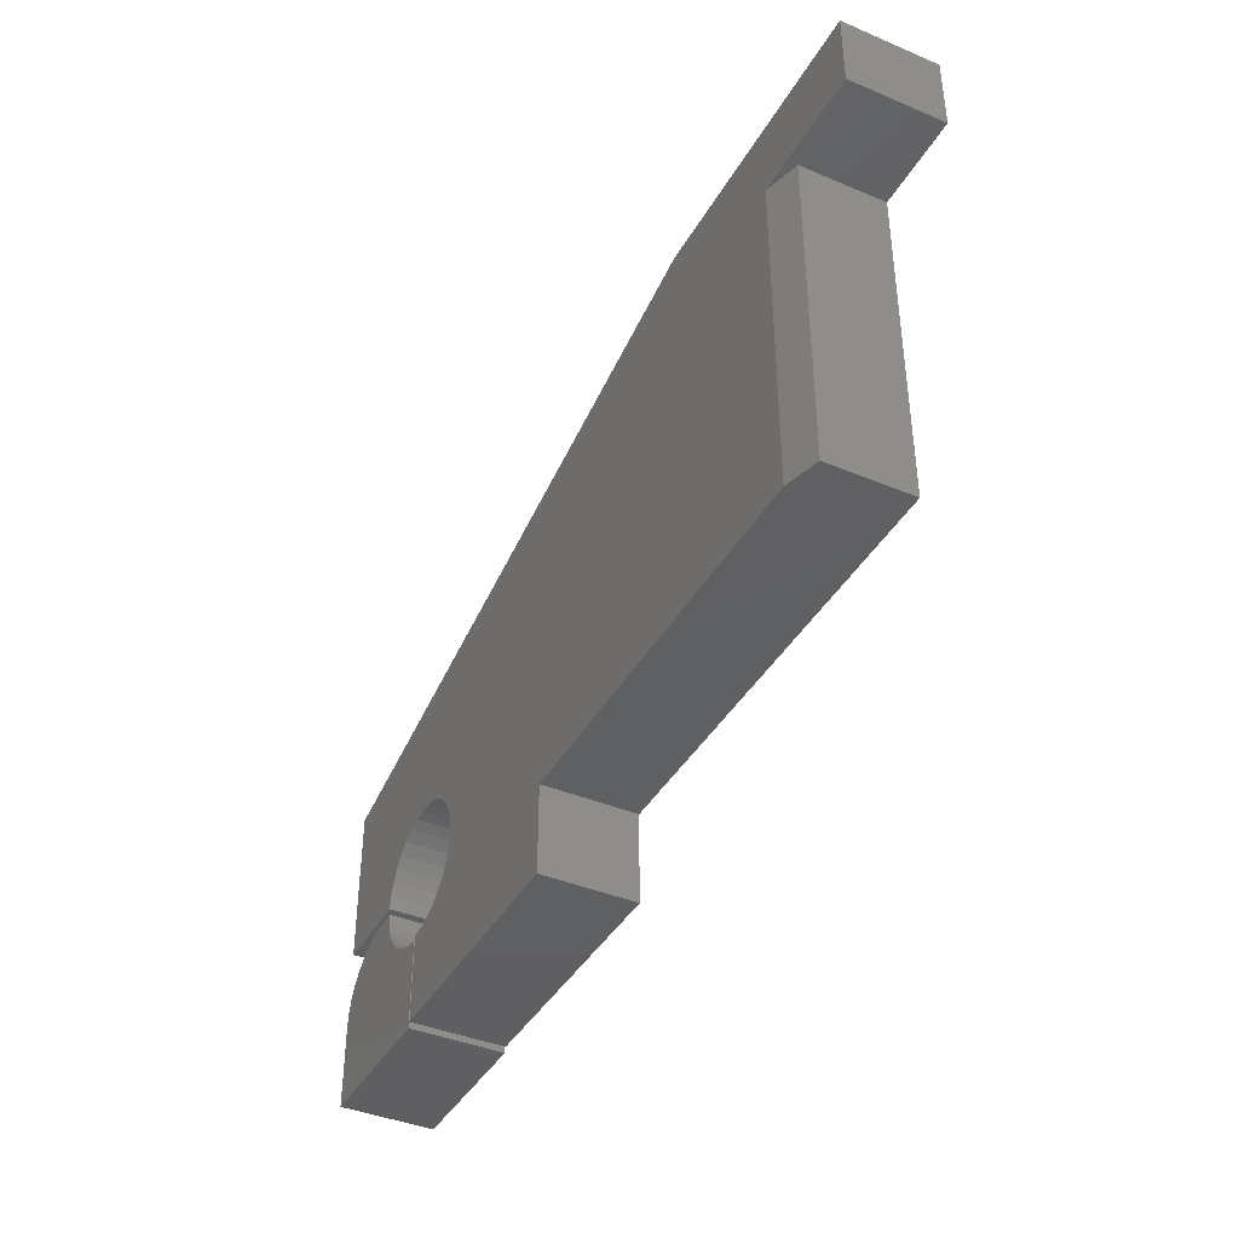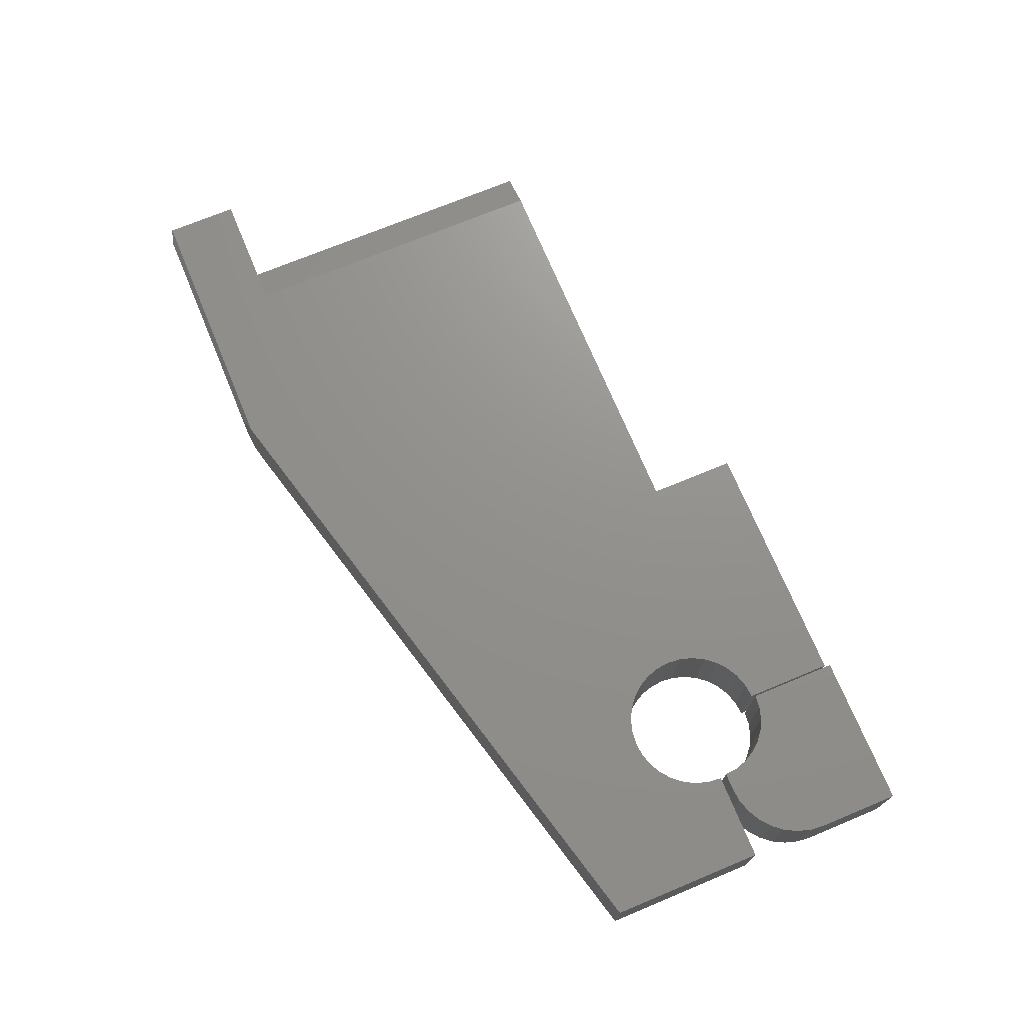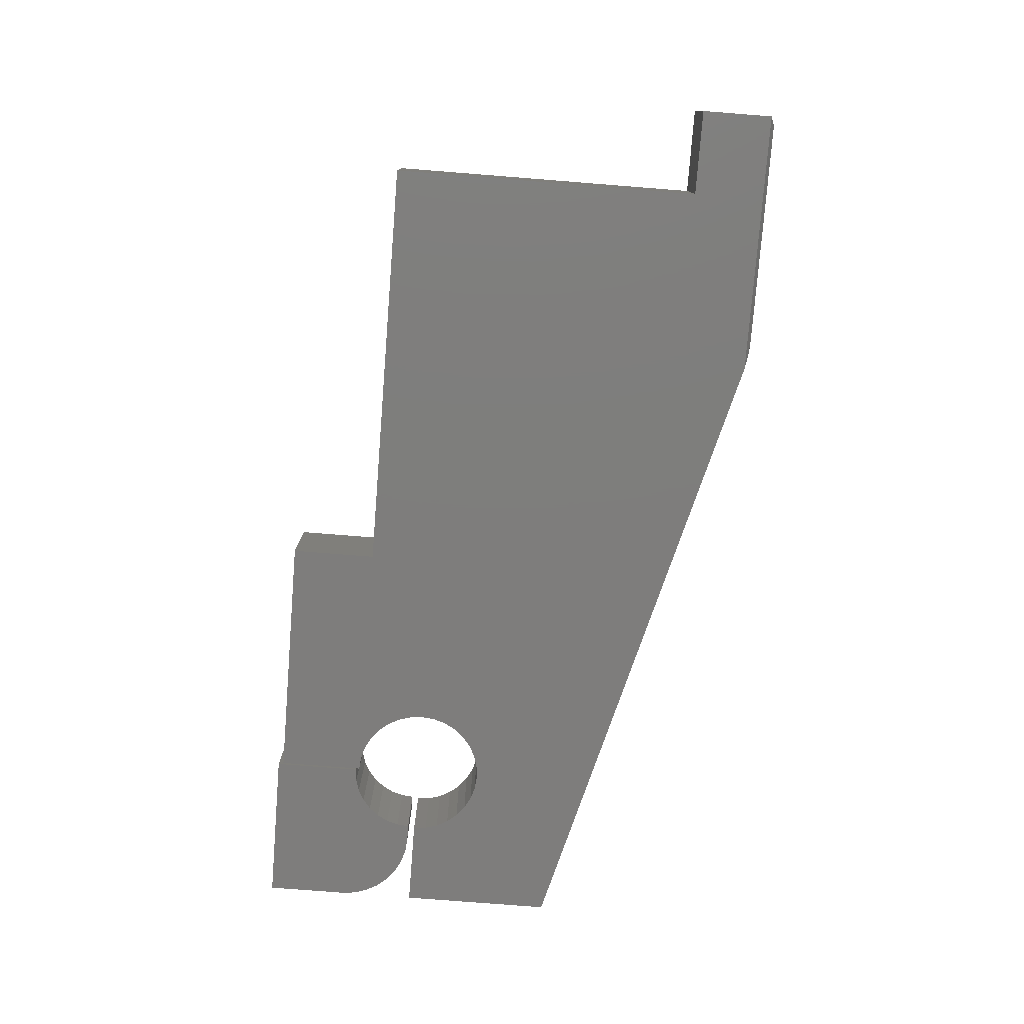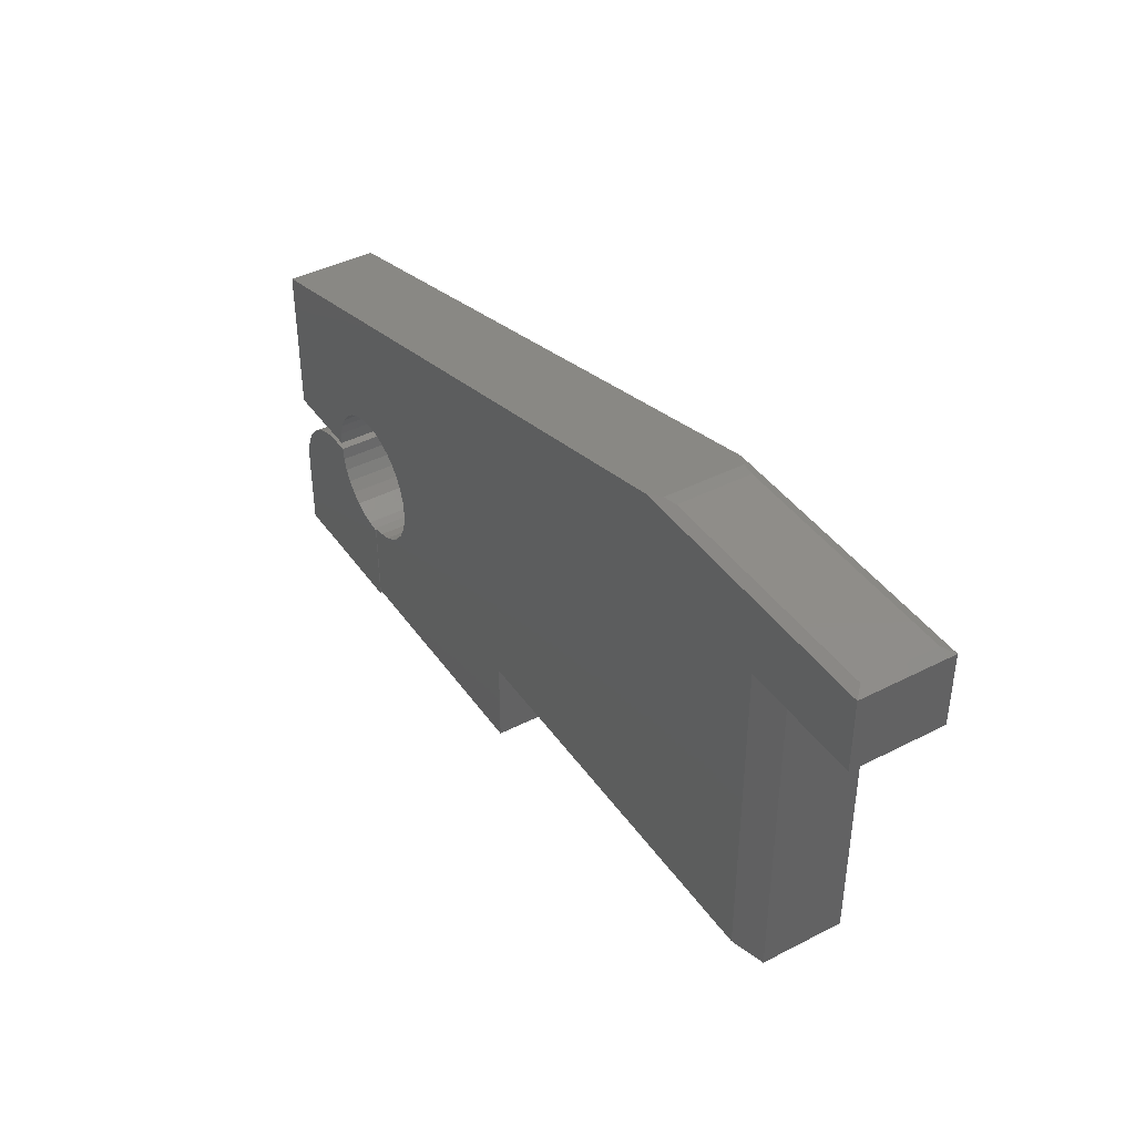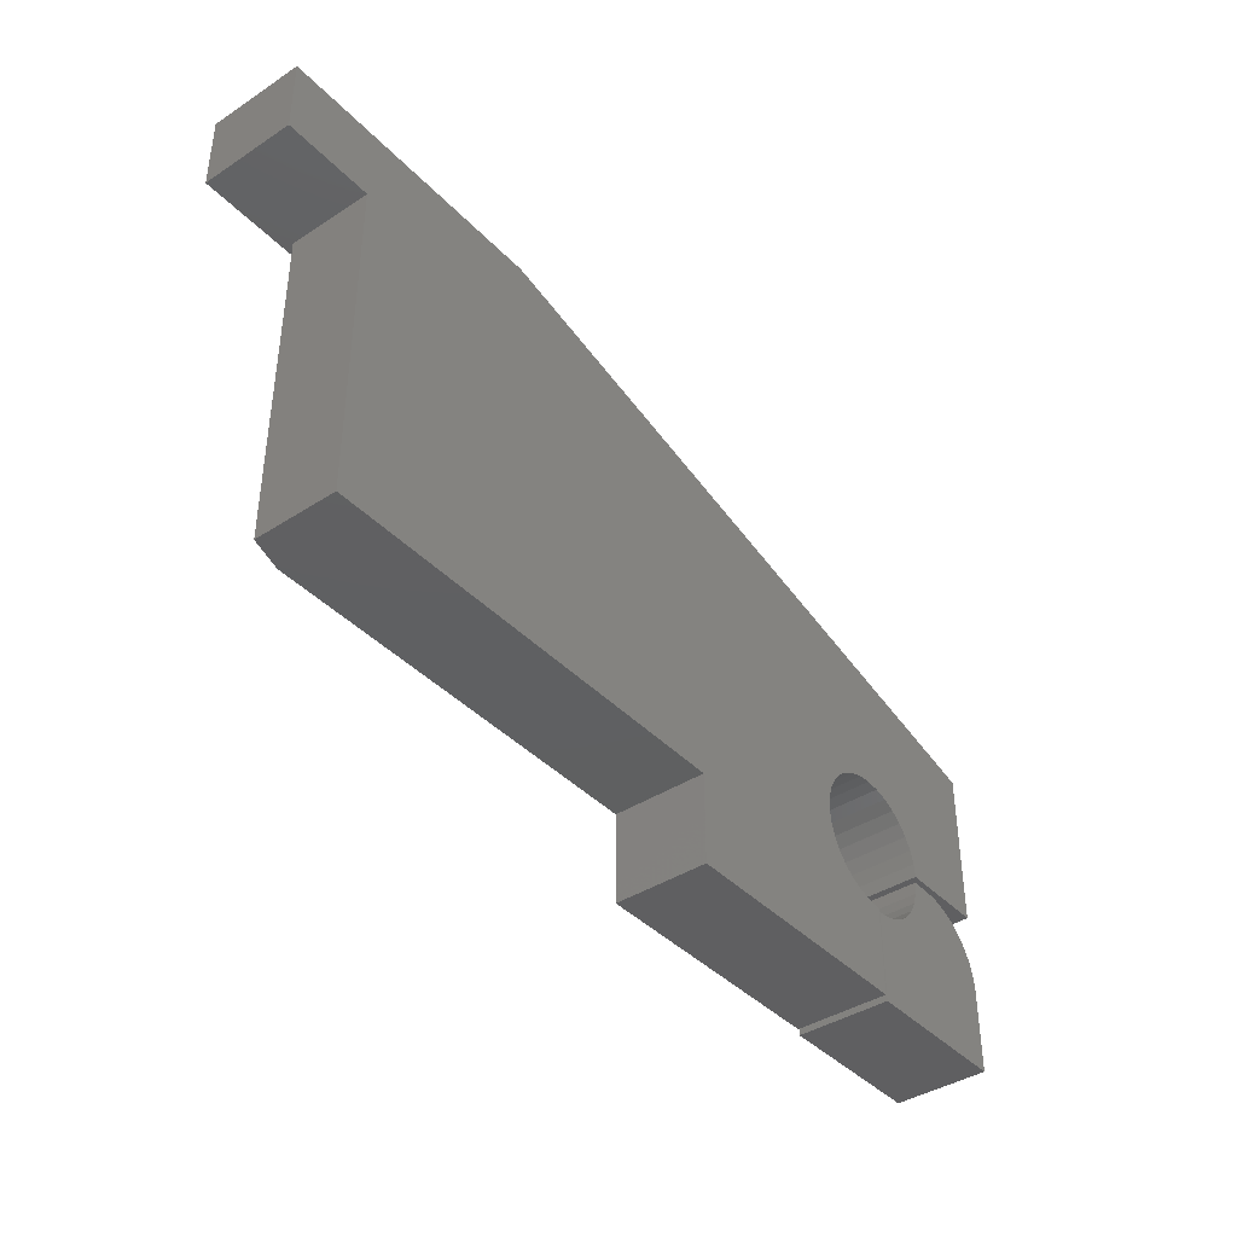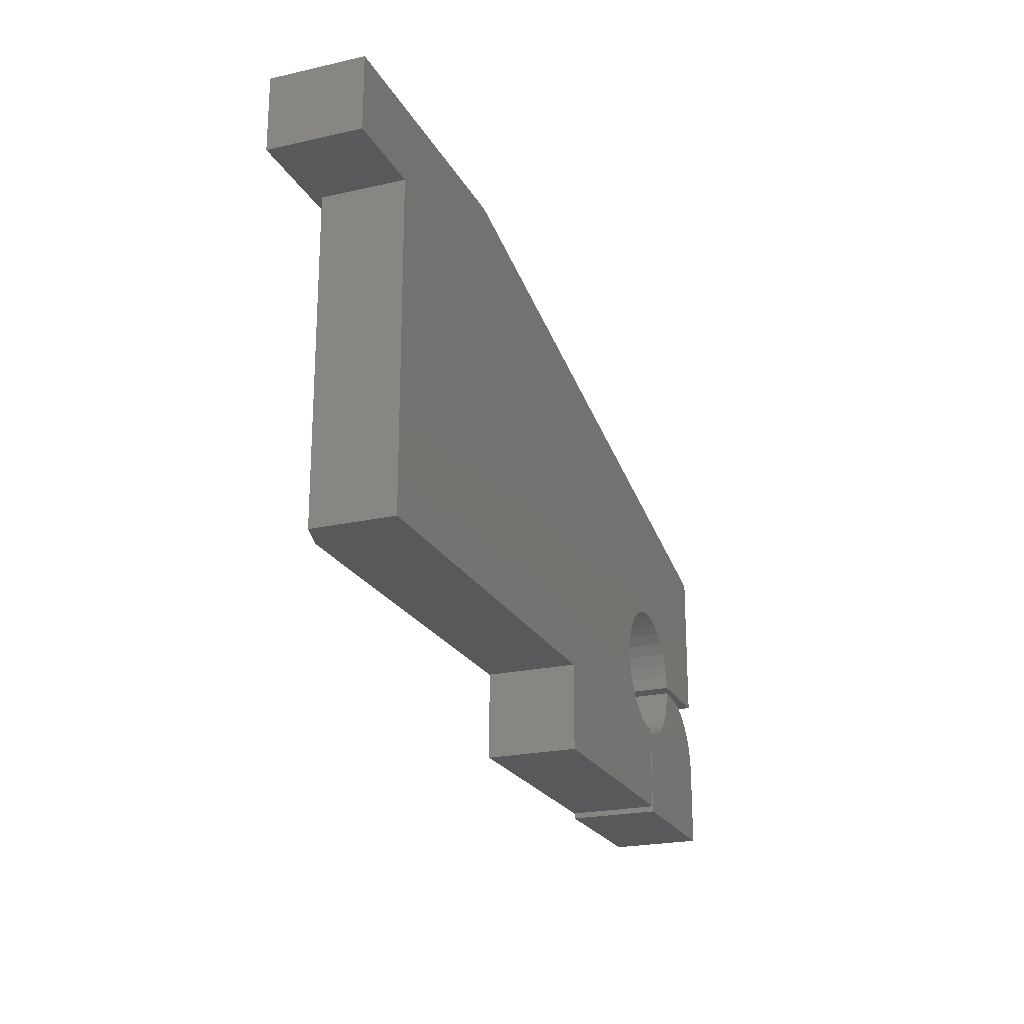
<metadata>
{"format":"stl","ext":"stl","renderer":"f3d","projection":"perspective","resolution":1024,"background":"white","views":[{"elev":-40.4,"azim":-117.2,"up":"+Z"},{"elev":71.9,"azim":67.4,"up":"+Y"},{"elev":-77.4,"azim":-94.5,"up":"+Y"},{"elev":41.4,"azim":-121.9,"up":"+Z"},{"elev":-40.1,"azim":-51.3,"up":"+Z"},{"elev":-22.3,"azim":-68.5,"up":"+Z"}]}
</metadata>
<code>
# stl→obj: 118 verts, 228 faces
v 0.75 -0.1484 -0.2656
v 0.7477 -0.1484 -0.2428
v 0.5403 -0.1484 -0.2457
v 0.5205 -0.1484 -0.2517
v 0.5 -0.1484 -0.2537
v 0.5 -0.1484 -0.3984
v 0.75 -0.1484 -0.3984
v 0.6032 -0.1484 -0.169
v 0.5973 -0.1484 -0.1887
v 0.7157 -0.1484 -0.1828
v 0.6979 -0.1484 -0.1682
v 0.6777 -0.1484 -0.1574
v 0.6557 -0.1484 -0.1507
v 0.6328 -0.1484 -0.1484
v 0.6053 -0.1484 -0.1484
v 0.7303 -0.1484 -0.2005
v 0.5875 -0.1484 -0.2069
v 0.7411 -0.1484 -0.2208
v 0.5744 -0.1484 -0.2229
v 0.5585 -0.1484 -0.236
v 0.75 3.513e-17 -0.2656
v 0.75 2.776e-17 -0.3984
v 0.5 0 -0.3984
v 0.5 8.035e-18 -0.2537
v 0.5205 1.043e-17 -0.2517
v 0.5403 1.295e-17 -0.2457
v 0.7477 3.615e-17 -0.2428
v 0.6032 2.42e-17 -0.169
v 0.6053 2.556e-17 -0.1484
v 0.6328 2.862e-17 -0.1484
v 0.6557 3.104e-17 -0.1507
v 0.6777 3.311e-17 -0.1574
v 0.6979 3.475e-17 -0.1682
v 0.7157 3.592e-17 -0.1828
v 0.5973 2.244e-17 -0.1887
v 0.5585 1.551e-17 -0.236
v 0.5744 1.801e-17 -0.2229
v 0.7411 3.663e-17 -0.2208
v 0.5875 2.035e-17 -0.2069
v 0.7303 3.655e-17 -0.2005
v -0.75 6.578e-18 0.3919
v -0.75 0 0.2734
v -0.75 -0.1484 0.3919
v -0.75 -0.1484 0.2734
v 0.08684 6.398e-17 -0.2476
v -0.5532 -7.076e-18 -0.2476
v 0.4758 1.026e-16 -0.2455
v 0.4974 1.096e-16 -0.2476
v 0.4974 1.017e-16 -0.3897
v 0.08684 5.61e-17 -0.3897
v 0.436 1.093e-16 -0.04519
v 0.4192 1.067e-16 -0.05893
v 0.4055 1.042e-16 -0.07568
v 0.3953 1.02e-16 -0.09479
v 0.389 1.002e-16 -0.1155
v 0.3868 9.875e-17 -0.1371
v 0.389 9.779e-17 -0.1587
v 0.3953 9.734e-17 -0.1794
v 0.4055 9.741e-17 -0.1985
v 0.4192 9.801e-17 -0.2152
v 0.436 9.91e-17 -0.229
v 0.4551 1.007e-16 -0.2392
v -0.5532 2.185e-17 0.2734
v -0.3095 5.548e-17 0.3919
v 0.75 1.578e-16 0.1155
v 0.4974 1.172e-16 -0.02656
v 0.4758 1.146e-16 -0.02869
v 0.4551 1.12e-16 -0.03498
v 0.75 1.437e-16 -0.1371
v 0.6079 1.233e-16 -0.1371
v 0.6058 1.243e-16 -0.1155
v 0.5995 1.247e-16 -0.09479
v 0.5893 1.246e-16 -0.07568
v 0.5755 1.24e-16 -0.05893
v 0.5588 1.229e-16 -0.04519
v 0.5397 1.214e-16 -0.03498
v 0.5189 1.194e-16 -0.02869
v 0.08684 -0.1484 -0.2476
v -0.6079 -0.1484 -0.2476
v -0.6079 -0.01562 -0.2476
v -0.6079 -0.1484 0.2734
v -0.6079 -0.01562 0.2734
v -0.7344 -0.01562 0.3998
v -0.3551 -0.01562 0.3998
v -0.3319 -0.01168 0.3978
v 0.08684 -0.1484 -0.3897
v 0.4974 -0.1484 -0.3897
v 0.4974 -0.1484 -0.2476
v 0.4758 -0.1484 -0.2455
v 0.4551 -0.1484 -0.2392
v 0.436 -0.1484 -0.229
v 0.4192 -0.1484 -0.2152
v 0.4055 -0.1484 -0.1985
v 0.3953 -0.1484 -0.1794
v 0.389 -0.1484 -0.1587
v 0.3868 -0.1484 -0.1371
v 0.389 -0.1484 -0.1155
v 0.3953 -0.1484 -0.09479
v 0.4055 -0.1484 -0.07568
v 0.4192 -0.1484 -0.05893
v 0.436 -0.1484 -0.04519
v 0.4551 -0.1484 -0.03498
v 0.4758 -0.1484 -0.02869
v 0.4974 -0.1484 -0.02656
v 0.75 -0.1484 0.1155
v -0.3095 -0.1484 0.3919
v 0.75 -0.1484 -0.1371
v 0.5893 -0.1484 -0.07568
v 0.5995 -0.1484 -0.09479
v 0.6058 -0.1484 -0.1155
v 0.6079 -0.1484 -0.1371
v 0.5189 -0.1484 -0.02869
v 0.5397 -0.1484 -0.03498
v 0.5588 -0.1484 -0.04519
v 0.5755 -0.1484 -0.05893
v -0.3551 -0.1328 0.3998
v -0.7344 -0.1328 0.3998
v -0.3319 -0.1368 0.3978
f 1 2 3
f 1 3 4
f 1 4 5
f 1 5 6
f 1 6 7
f 8 9 10
f 8 10 11
f 8 11 12
f 8 12 13
f 8 13 14
f 8 14 15
f 10 9 16
f 16 9 17
f 16 17 18
f 18 17 19
f 18 19 2
f 2 19 20
f 2 20 3
f 21 22 23
f 21 23 24
f 21 24 25
f 21 25 26
f 21 26 27
f 28 29 30
f 28 30 31
f 28 31 32
f 28 32 33
f 28 33 34
f 28 34 35
f 26 36 27
f 27 36 37
f 27 37 38
f 38 37 39
f 38 39 40
f 40 39 35
f 40 35 34
f 30 29 14
f 14 29 15
f 7 22 1
f 1 22 21
f 30 14 31
f 31 14 13
f 31 13 32
f 32 13 12
f 32 12 33
f 33 12 11
f 33 11 34
f 34 11 10
f 34 10 40
f 40 10 16
f 40 16 38
f 38 16 18
f 38 18 27
f 27 18 2
f 27 2 21
f 21 2 1
f 24 23 5
f 5 23 6
f 37 17 39
f 39 17 9
f 39 9 35
f 35 9 8
f 35 8 28
f 28 8 15
f 28 15 29
f 17 37 19
f 19 37 36
f 19 36 20
f 20 36 26
f 20 26 3
f 3 26 25
f 3 25 4
f 4 25 24
f 4 24 5
f 6 23 7
f 7 23 22
f 41 42 43
f 43 42 44
f 45 46 47
f 45 47 48
f 45 48 49
f 45 49 50
f 46 51 52
f 46 52 53
f 46 53 54
f 46 54 55
f 46 55 56
f 46 56 57
f 46 57 58
f 46 58 59
f 46 59 60
f 46 60 61
f 46 61 62
f 46 62 47
f 63 42 41
f 63 41 64
f 63 64 65
f 63 65 66
f 63 66 67
f 63 67 68
f 63 68 51
f 63 51 46
f 69 70 71
f 69 71 72
f 69 72 73
f 65 69 73
f 65 73 74
f 65 74 75
f 65 75 76
f 65 76 77
f 65 77 66
f 45 78 46
f 46 78 79
f 46 79 80
f 81 82 79
f 79 82 80
f 81 44 82
f 82 44 42
f 82 42 63
f 41 83 64
f 64 83 84
f 64 84 85
f 82 63 80
f 80 63 46
f 78 86 87
f 78 87 88
f 78 88 89
f 78 89 79
f 79 89 90
f 79 90 91
f 79 91 92
f 79 92 93
f 79 93 94
f 79 94 95
f 79 95 96
f 79 96 97
f 79 97 98
f 79 98 99
f 79 99 100
f 79 100 101
f 81 79 101
f 81 101 102
f 81 102 103
f 81 103 104
f 81 104 105
f 81 105 106
f 81 106 43
f 81 43 44
f 107 108 109
f 107 109 110
f 107 110 111
f 105 104 112
f 105 112 113
f 105 113 114
f 105 114 115
f 105 115 108
f 105 108 107
f 116 84 117
f 117 84 83
f 85 118 64
f 64 118 106
f 64 106 65
f 65 106 105
f 118 85 116
f 116 85 84
f 41 43 83
f 83 43 117
f 118 116 106
f 106 116 117
f 106 117 43
f 107 69 105
f 105 69 65
f 70 69 111
f 111 69 107
f 52 99 53
f 53 99 98
f 53 98 54
f 54 98 97
f 54 97 55
f 55 97 96
f 55 96 56
f 56 96 95
f 56 95 57
f 57 95 94
f 57 94 58
f 58 94 93
f 58 93 59
f 59 93 92
f 59 92 60
f 60 92 91
f 60 91 61
f 61 91 90
f 61 90 62
f 62 90 89
f 62 89 47
f 47 89 88
f 47 88 48
f 99 52 100
f 100 52 51
f 100 51 101
f 101 51 68
f 101 68 102
f 102 68 67
f 102 67 103
f 103 67 66
f 103 66 104
f 104 66 77
f 104 77 112
f 112 77 76
f 112 76 113
f 113 76 75
f 113 75 114
f 114 75 74
f 114 74 115
f 115 74 73
f 115 73 108
f 108 73 72
f 108 72 109
f 109 72 71
f 109 71 110
f 110 71 70
f 110 70 111
f 49 48 87
f 87 48 88
f 86 50 87
f 87 50 49
f 45 50 78
f 78 50 86

</code>
